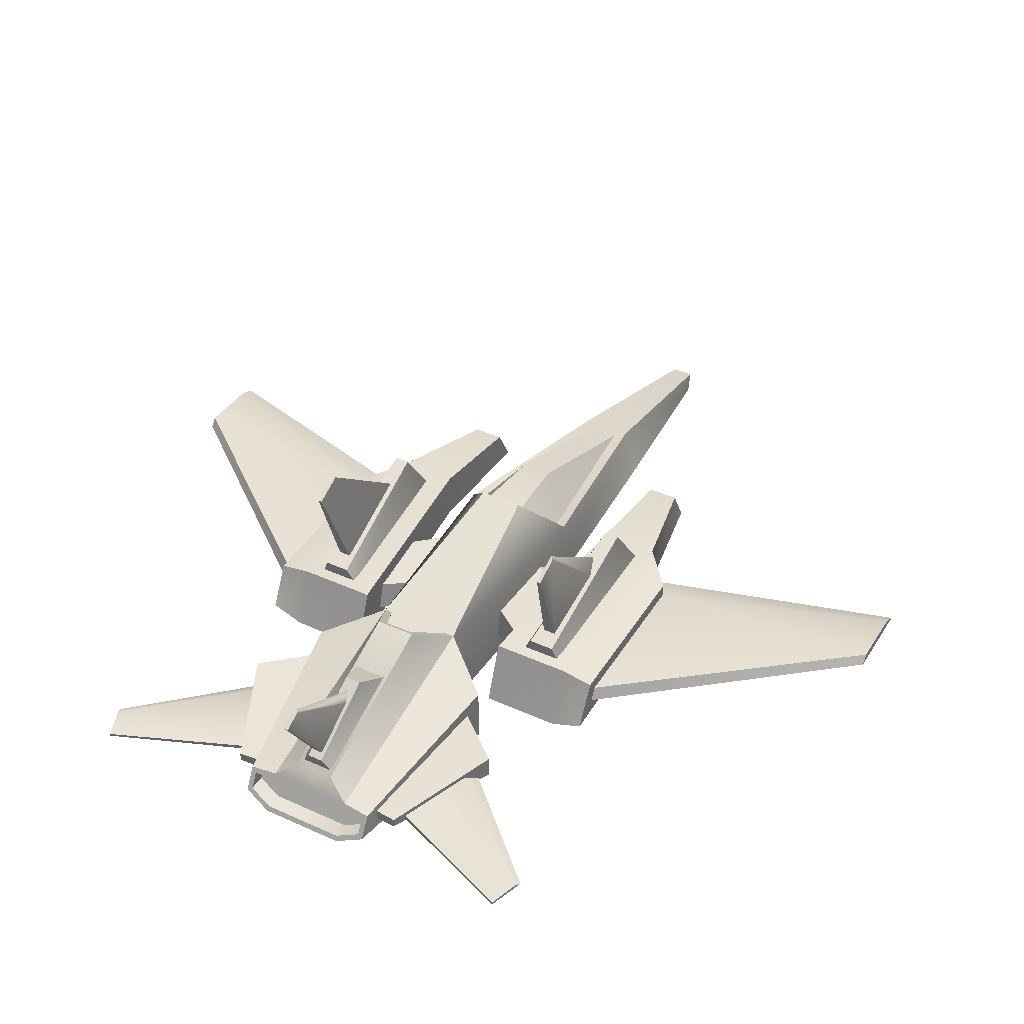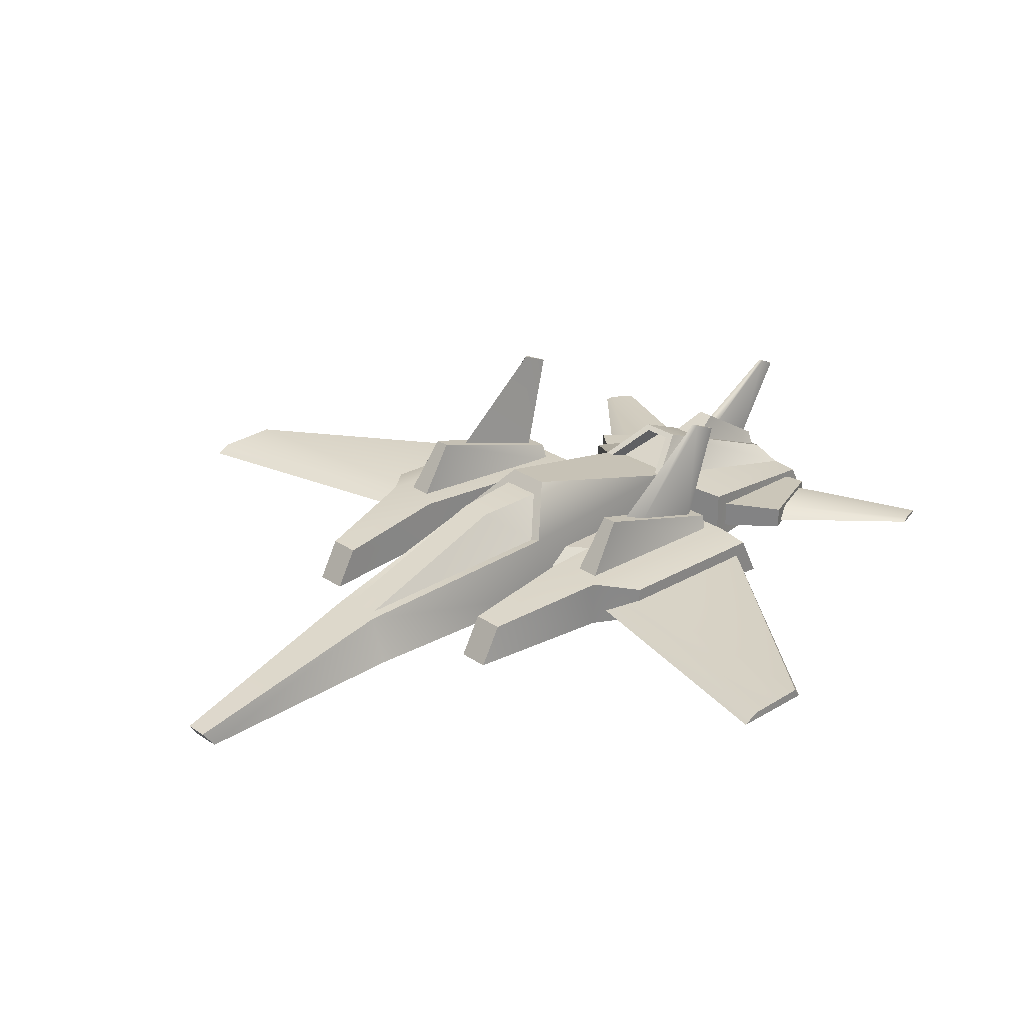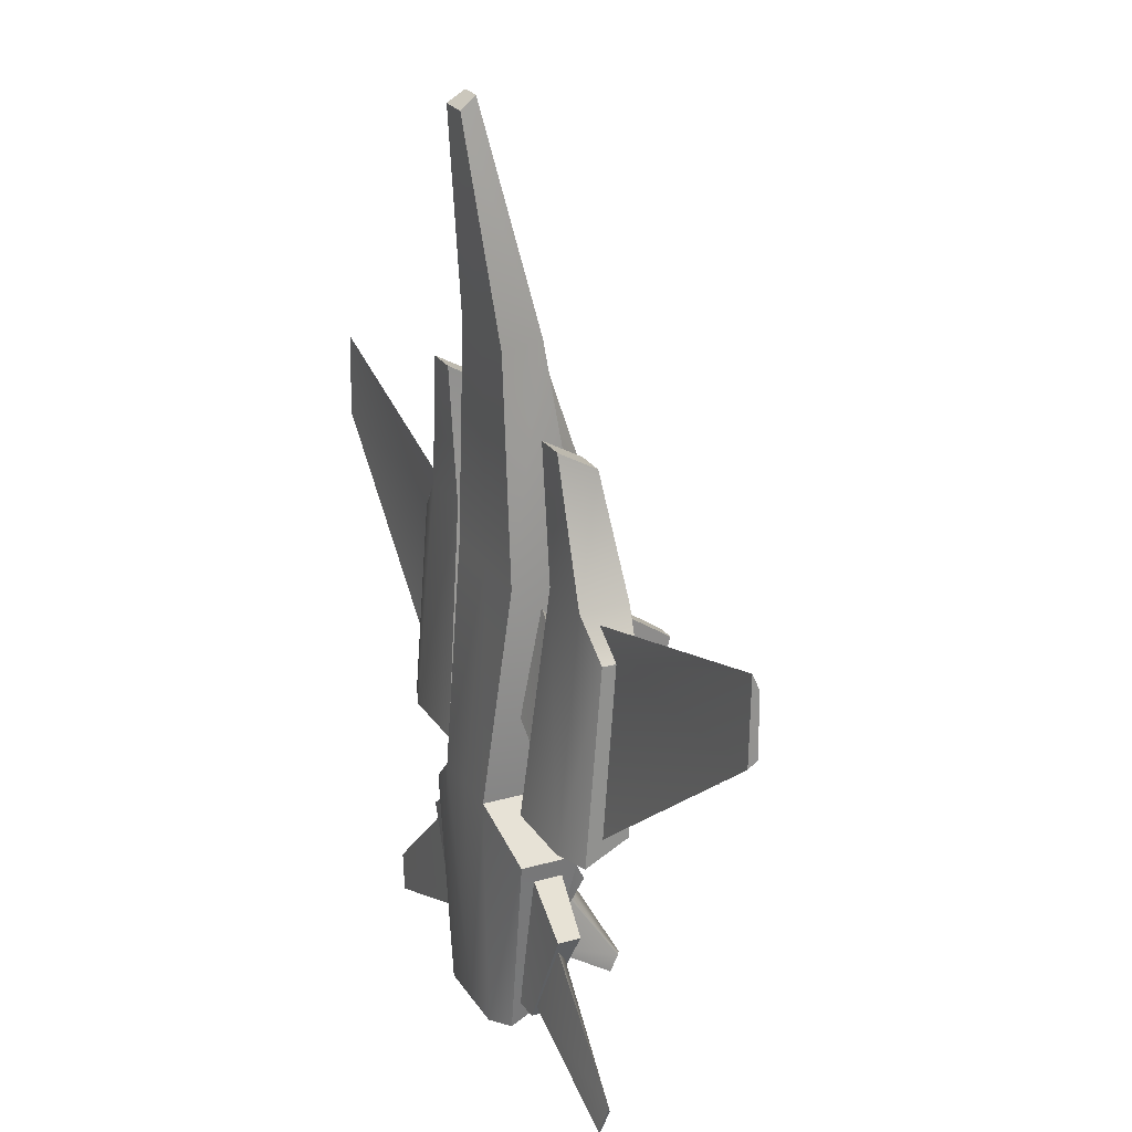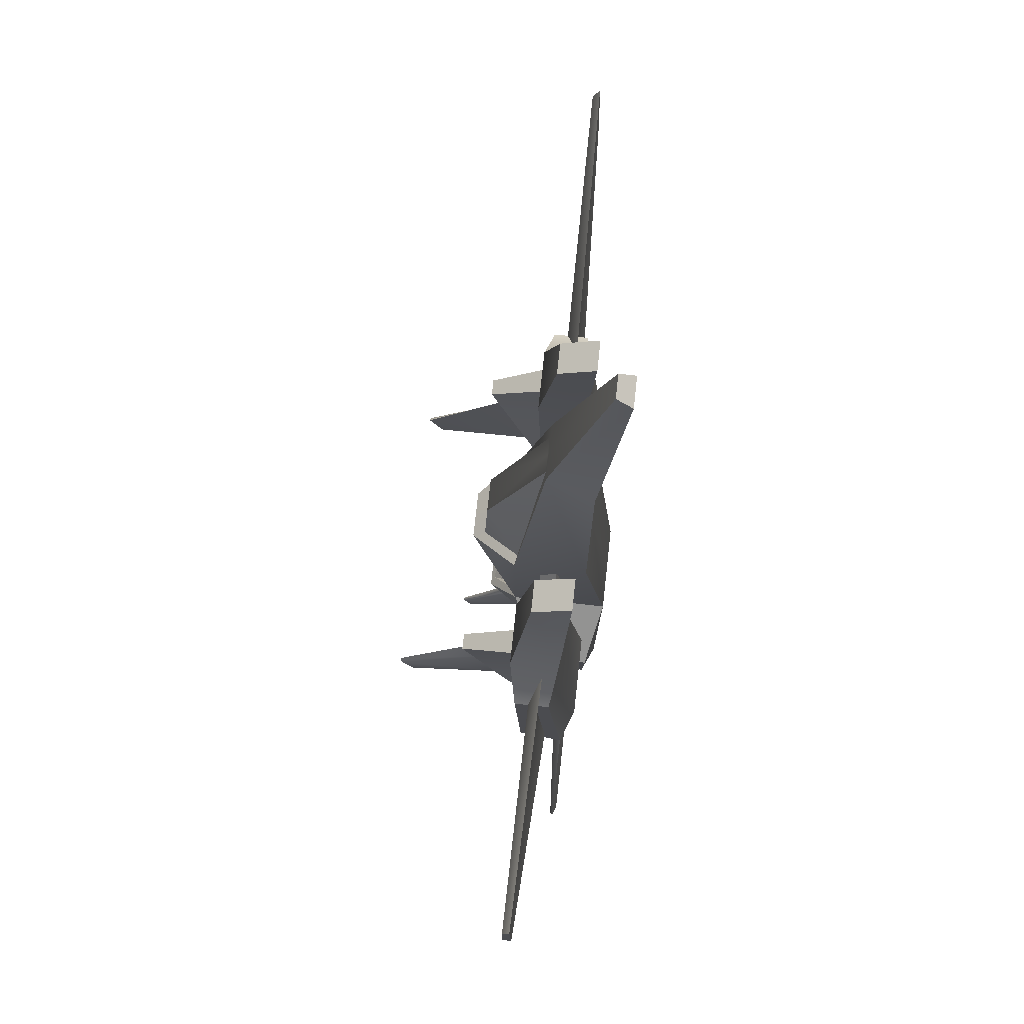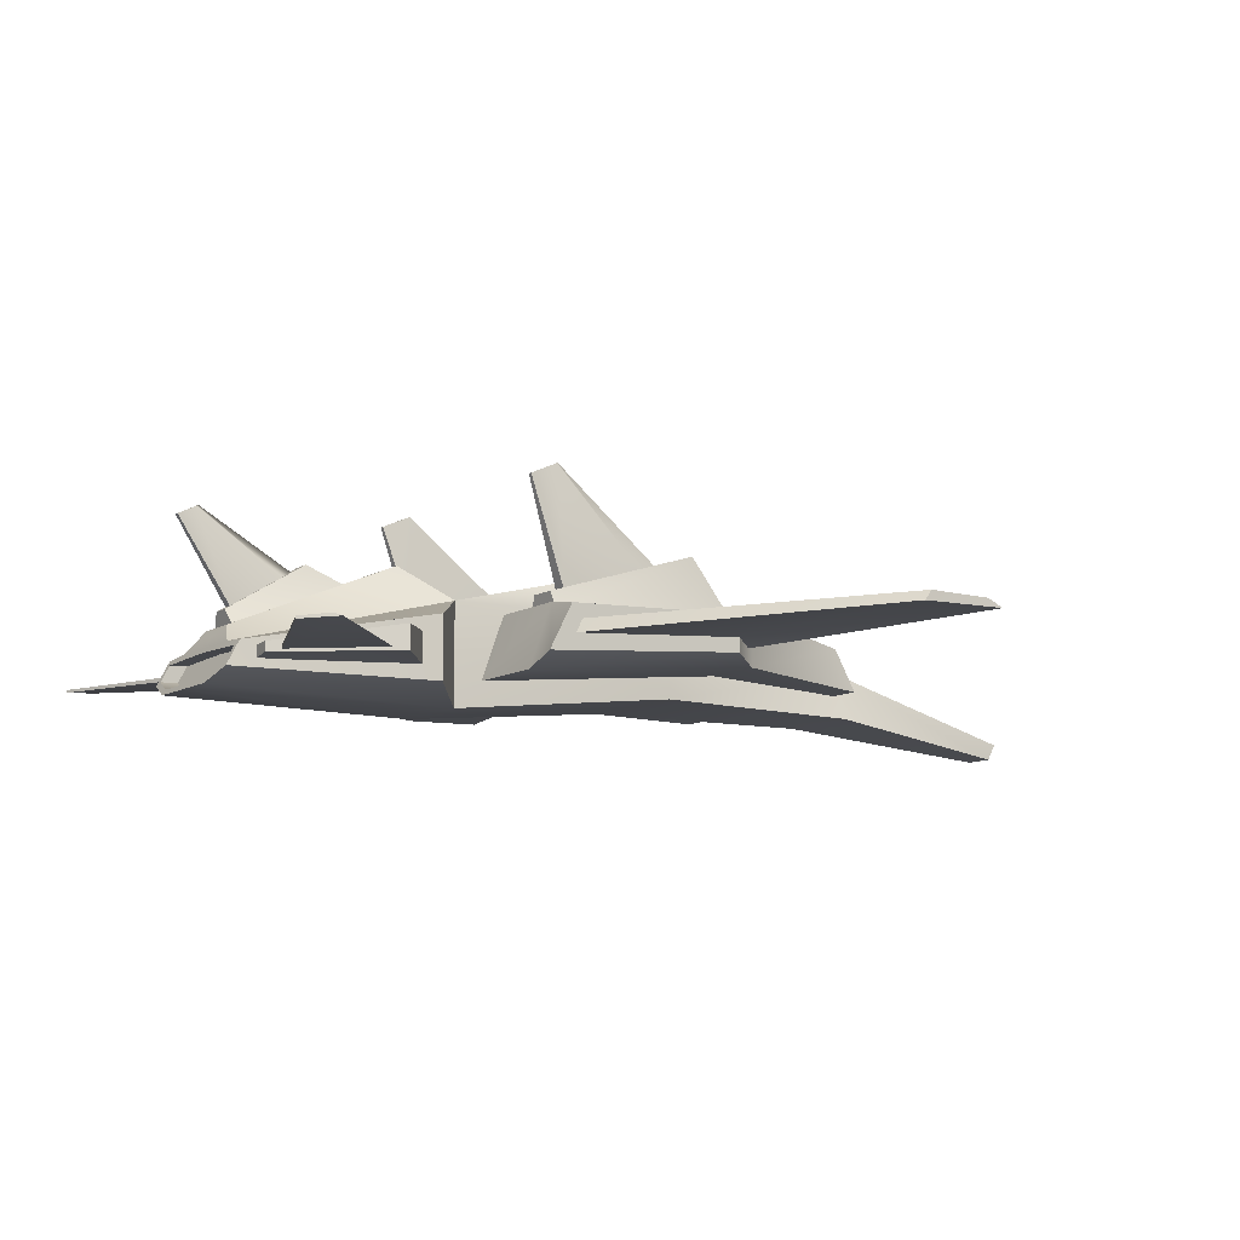
<metadata>
{"format":"obj","ext":"obj","renderer":"f3d","projection":"perspective","resolution":1024,"background":"white","views":[{"elev":39.6,"azim":-150.5,"up":"+Y"},{"elev":27.6,"azim":45.8,"up":"+Y"},{"elev":24.3,"azim":64.8,"up":"+Z"},{"elev":75.4,"azim":-83.8,"up":"+Z"},{"elev":-10.0,"azim":-123.5,"up":"+Y"}]}
</metadata>
<code>
v  0.7426 -0.4052 0.9336
v  0.7426 0.5096 0.9336
v  0.3298 0.1846 3.691
v  0.5386 -0.4052 3.691
v  0.1844 -0.6952 6.307
v  0 -0.6952 6.307
v  0 -0.4052 3.691
v  0.2812 1.09 0.4198
v  0.4362 0.5096 -1.823
v  0 0.5096 -1.823
v  0 1.09 0.4198
v  0.5386 0.5096 -1.823
v  0.5386 -0.7022 -1.823
v  0.141 -0.4934 6.448
v  0.5386 -0.6694 -4.824
v  0.8899 -0.5197 -4.745
v  1.244 -0.5329 -2.367
v  0.5235 -0.6032 -4.588
v  0.8222 -0.2823 -4.418
v  0.8222 -0.4759 -4.521
v  0.5386 -0.1986 -4.575
v  1.244 0.2084 -2.367
v  0.8899 -0.2317 -4.593
v  2.046 -0.4568 -1.773
v  2.046 -0.1858 1.166
v  1.296 -0.1858 1.166
v  1.054 -0.4568 -1.773
v  2.046 0.2999 -1.496
v  1.054 0.2999 -1.496
v  1.296 0.2072 2.644
v  1.296 -0.2777 2.917
v  1.687 -0.2777 2.917
v  1.687 0.2072 2.644
v  2.046 0.4208 1.166
v  1.296 0.4208 1.166
v  2.463 0.2323 -1.496
v  2.463 -0.3035 -1.773
v  2.463 0.3179 0.6923
v  2.463 -0.1116 0.6923
v  0.6122 0.4823 0.9531
v  0.2105 0.1996 3.563
v  0.2567 0.9387 0.555
v  0 0.9387 0.555
v  0.199 0.9085 1.456
v  0 0.9085 1.456
v  0 -0.1986 -4.575
v  0 0.0266 -4.456
v  0.2565 0.0266 -4.456
v  0.2565 0.8869 -2.411
v  0.1723 0.8393 -2.34
v  0 0.8869 -2.411
v  0 0.8393 -2.34
v  0.1262 0.7403 -2.579
v  0.3901 0.4434 -2.062
v  0 0.7403 -2.579
v  0.8222 -0.4807 -4.725
v  0.8222 -0.2871 -4.622
v  0.5235 -0.608 -4.792
v  0 -0.6694 -4.824
v  0 -0.608 -4.792
v  0 -0.6032 -4.588
v  5.418 0.04 0.8664
v  5.418 0.1561 0.9501
v  5.41 0.1506 1.717
v  5.412 0.0621 1.912
v  2.381 0.1474 0.6758
v  2.081 0.0051 1.016
v  2.383 0.0589 0.6731
v  2.389 -0.0931 -1.504
v  2.389 0.0688 -1.42
v  1.232 -0.0453 0.2133
v  0.64 -0.0218 0.7045
v  0.5276 -0.2508 -0.7031
v  1.167 -0.2417 -1.17
v  1.238 0.1571 -0.1116
v  0.6466 0.1807 0.3796
v  1.157 0.1163 -1.073
v  0.5172 0.1072 -0.6064
v  1.881 0.256 -1.332
v  1.36 0.256 -1.332
v  1.474 0.4729 -1.359
v  1.8 0.4729 -1.359
v  1.577 0.3602 1.001
v  1.61 1.059 0.5248
v  1.881 0.3602 1.001
v  1.8 1.059 0.5248
v  0.8147 -0.429 -4.404
v  1.194 -0.3936 -4.447
v  1.827 -0.3416 -3.094
v  1.117 -0.3624 -2.53
v  0.8147 -0.2831 -4.404
v  1.194 -0.2797 -4.447
v  1.117 0.0047 -2.53
v  1.827 -0.0549 -3.094
v  0 0.03 -4.367
v  0 0.2214 -4.415
v  0.1006 0.2214 -4.415
v  0.2187 0.03 -4.367
v  0.1006 0.8113 -3.456
v  0.2187 0.5985 -3.019
v  2.947 -0.3584 -4.969
v  2.947 -0.326 -4.969
v  3.078 -0.2799 -4.624
v  3.111 -0.3086 -4.546
v  1.673 1.774 -1.562
v  1.679 1.939 -1.191
v  1.725 1.925 -1.233
v  1.721 1.774 -1.562
v  1.721 0.5015 -1.127
v  1.558 0.5015 -1.127
v  1.645 0.9026 0.1447
v  1.743 0.8304 -0.1425
v  1.214 -0.3584 -4.267
v  1.708 -0.3086 -3.21
v  1.214 -0.3092 -4.267
v  1.648 -0.1723 -3.445
v  0.0275 1.326 -4.743
v  0.0275 1.221 -4.957
v  0 1.221 -4.957
v  0 1.348 -4.706
v  0.0569 0.2266 -4.3
v  0 0.2266 -4.3
v  0.0569 0.6118 -3.677
v  0 -0.2552 -4.404
v  0 -0.4052 0.9336
v  0 -0.4934 6.448
v  0 -0.7022 -1.823
v  0 0.1846 3.691
v  0 0.1996 3.563
v  0 0.4434 -2.062
v  0 -0.26 -4.608
v  0 0.5985 -3.019
v  0 0.8113 -3.456
v  0 0.6921 -3.524
v  -0.7426 -0.4052 0.9336
v  -0.5386 -0.4052 3.691
v  -0.3298 0.1846 3.691
v  -0.7426 0.5096 0.9336
v  -0.1844 -0.6952 6.307
v  -0.2812 1.09 0.4198
v  -0.4362 0.5096 -1.823
v  -0.5386 0.5096 -1.823
v  -0.5386 -0.7022 -1.823
v  -0.141 -0.4934 6.448
v  -1.244 -0.5329 -2.367
v  -0.8899 -0.5197 -4.745
v  -0.5386 -0.6694 -4.824
v  -0.5235 -0.6032 -4.588
v  -0.8222 -0.4759 -4.521
v  -0.8222 -0.2823 -4.418
v  -0.5386 -0.1986 -4.575
v  -0.8899 -0.2317 -4.593
v  -1.244 0.2084 -2.367
v  -1.296 -0.1858 1.166
v  -2.046 -0.1858 1.166
v  -2.046 -0.4568 -1.773
v  -1.054 -0.4568 -1.773
v  -2.046 0.2999 -1.496
v  -1.054 0.2999 -1.496
v  -1.687 -0.2777 2.917
v  -1.296 -0.2777 2.917
v  -1.296 0.2072 2.644
v  -1.687 0.2072 2.644
v  -1.296 0.4208 1.166
v  -2.046 0.4208 1.166
v  -2.463 -0.3035 -1.773
v  -2.463 0.2323 -1.496
v  -2.463 0.3179 0.6923
v  -2.463 -0.1116 0.6923
v  -0.2105 0.1996 3.563
v  -0.6122 0.4823 0.9531
v  -0.2567 0.9387 0.555
v  -0.199 0.9085 1.456
v  -0.2565 0.0266 -4.456
v  -0.2565 0.8869 -2.411
v  -0.1723 0.8393 -2.34
v  -0.3901 0.4434 -2.062
v  -0.1262 0.7403 -2.579
v  -0.8222 -0.2871 -4.622
v  -0.8222 -0.4807 -4.725
v  -0.5235 -0.608 -4.792
v  -5.418 0.04 0.8664
v  -5.412 0.0621 1.912
v  -5.41 0.1506 1.717
v  -5.418 0.1561 0.9501
v  -2.381 0.1474 0.6758
v  -2.081 0.0051 1.016
v  -2.383 0.0589 0.6731
v  -2.389 -0.0931 -1.504
v  -2.389 0.0688 -1.42
v  -0.5276 -0.2508 -0.7031
v  -0.64 -0.0218 0.7045
v  -1.232 -0.0453 0.2133
v  -1.167 -0.2417 -1.17
v  -0.6466 0.1807 0.3796
v  -1.238 0.1571 -0.1116
v  -0.5172 0.1072 -0.6064
v  -1.157 0.1163 -1.073
v  -1.881 0.256 -1.332
v  -1.8 0.4729 -1.359
v  -1.474 0.4729 -1.359
v  -1.36 0.256 -1.332
v  -1.61 1.059 0.5248
v  -1.577 0.3602 1.001
v  -1.8 1.059 0.5248
v  -1.881 0.3602 1.001
v  -1.827 -0.3416 -3.094
v  -1.194 -0.3936 -4.447
v  -0.8147 -0.429 -4.404
v  -1.117 -0.3624 -2.53
v  -1.194 -0.2797 -4.447
v  -0.8147 -0.2831 -4.404
v  -1.827 -0.0549 -3.094
v  -1.117 0.0047 -2.53
v  -0.2187 0.03 -4.367
v  -0.1006 0.2214 -4.415
v  -0.1006 0.8113 -3.456
v  -0.2187 0.5985 -3.019
v  -2.947 -0.3584 -4.969
v  -3.111 -0.3086 -4.546
v  -3.078 -0.2799 -4.624
v  -2.947 -0.326 -4.969
v  -1.725 1.925 -1.233
v  -1.679 1.939 -1.191
v  -1.673 1.774 -1.562
v  -1.721 1.774 -1.562
v  -1.721 0.5015 -1.127
v  -1.558 0.5015 -1.127
v  -1.645 0.9026 0.1447
v  -1.743 0.8304 -0.1425
v  -1.214 -0.3584 -4.267
v  -1.708 -0.3086 -3.21
v  -1.214 -0.3092 -4.267
v  -1.648 -0.1723 -3.445
v  -0.0275 1.326 -4.743
v  -0.0275 1.221 -4.957
v  -0.0569 0.2266 -4.3
v  -0.0569 0.6118 -3.677
g dark_fighter_6
f 1 2 3
f 3 4 1
f 5 6 7
f 7 4 5
f 8 9 10
f 10 11 8
f 12 2 1
f 1 13 12
f 5 4 3
f 3 14 5
f 15 16 17
f 17 13 15
f 18 19 20
f 21 12 22
f 22 23 21
f 13 17 22
f 22 12 13
f 24 25 26
f 26 27 24
f 28 24 27
f 27 29 28
f 30 31 32
f 32 33 30
f 32 31 26
f 26 25 32
f 33 34 35
f 35 30 33
f 33 32 25
f 25 34 33
f 30 35 26
f 26 31 30
f 28 36 37
f 37 24 28
f 28 34 38
f 38 36 28
f 24 37 39
f 39 25 24
f 2 12 8
f 2 40 41
f 41 3 2
f 2 8 42
f 42 40 2
f 11 43 42
f 42 8 11
f 40 44 41
f 44 42 43
f 43 45 44
f 40 42 44
f 46 47 48
f 48 21 46
f 21 48 49
f 49 12 21
f 12 49 50
f 50 9 12
f 51 52 50
f 50 49 51
f 50 53 54
f 54 9 50
f 52 55 53
f 53 50 52
f 16 56 57
f 57 23 16
f 15 58 56
f 56 16 15
f 59 60 58
f 58 15 59
f 57 56 20
f 20 19 57
f 56 58 18
f 18 20 56
f 58 60 61
f 61 18 58
f 25 39 38
f 38 34 25
f 39 37 36
f 36 38 39
f 26 35 29
f 29 27 26
f 62 63 64
f 64 65 62
f 66 67 65
f 65 64 66
f 67 68 65
f 68 69 62
f 62 65 68
f 70 63 62
f 62 69 70
f 66 64 63
f 63 70 66
f 71 72 73
f 73 74 71
f 71 75 76
f 76 72 71
f 75 77 78
f 78 76 75
f 77 74 73
f 73 78 77
f 35 34 28
f 28 29 35
f 23 22 17
f 17 16 23
f 79 80 81
f 81 82 79
f 80 83 84
f 84 81 80
f 83 85 86
f 86 84 83
f 79 82 86
f 86 85 79
f 87 88 89
f 89 90 87
f 91 92 88
f 88 87 91
f 91 93 94
f 94 92 91
f 90 89 94
f 94 93 90
f 95 96 97
f 97 98 95
f 98 97 99
f 99 100 98
f 84 86 82
f 82 81 84
f 92 94 89
f 89 88 92
f 101 102 103
f 103 104 101
f 105 106 107
f 107 108 105
f 109 110 105
f 105 108 109
f 110 111 106
f 106 105 110
f 112 107 106
f 106 111 112
f 109 108 107
f 107 112 109
f 113 101 104
f 104 114 113
f 101 113 115
f 115 102 101
f 115 116 103
f 103 102 115
f 116 114 104
f 104 103 116
f 117 118 119
f 119 120 117
f 121 122 119
f 119 118 121
f 121 118 117
f 117 123 121
f 18 61 124
f 124 19 18
f 21 23 57
f 8 12 9
f 125 1 4
f 4 7 125
f 6 5 14
f 14 126 6
f 59 15 13
f 13 127 59
f 13 1 125
f 125 127 13
f 14 3 128
f 128 126 14
f 128 3 41
f 41 129 128
f 129 41 44
f 44 45 129
f 130 54 53
f 53 55 130
f 10 9 54
f 54 130 10
f 21 57 131
f 131 46 21
f 131 57 19
f 19 124 131
f 51 49 48
f 48 47 51
f 132 100 99
f 99 133 132
f 133 99 97
f 97 96 133
f 123 117 120
f 120 134 123
f 135 136 137
f 137 138 135
f 139 136 7
f 7 6 139
f 140 11 10
f 10 141 140
f 135 138 142
f 142 143 135
f 137 136 139
f 139 144 137
f 145 146 147
f 147 143 145
f 148 149 150
f 151 152 153
f 153 142 151
f 153 145 143
f 143 142 153
f 154 155 156
f 156 157 154
f 157 156 158
f 158 159 157
f 160 161 162
f 162 163 160
f 160 155 154
f 154 161 160
f 164 165 163
f 163 162 164
f 163 165 155
f 155 160 163
f 154 164 162
f 162 161 154
f 166 167 158
f 158 156 166
f 158 167 168
f 168 165 158
f 169 166 156
f 156 155 169
f 138 140 142
f 170 171 138
f 138 137 170
f 138 171 172
f 172 140 138
f 11 140 172
f 172 43 11
f 171 170 173
f 173 45 43
f 43 172 173
f 171 173 172
f 46 151 174
f 174 47 46
f 175 174 151
f 151 142 175
f 142 141 176
f 176 175 142
f 51 175 176
f 176 52 51
f 177 178 176
f 176 141 177
f 52 176 178
f 178 55 52
f 179 180 146
f 146 152 179
f 180 181 147
f 147 146 180
f 59 147 181
f 181 60 59
f 179 150 149
f 149 180 179
f 180 149 148
f 148 181 180
f 61 60 181
f 181 148 61
f 155 165 168
f 168 169 155
f 169 168 167
f 167 166 169
f 154 157 159
f 159 164 154
f 182 183 184
f 184 185 182
f 186 184 183
f 183 187 186
f 187 183 188
f 188 183 182
f 182 189 188
f 182 185 190
f 190 189 182
f 185 184 186
f 186 190 185
f 191 192 193
f 193 194 191
f 193 192 195
f 195 196 193
f 196 195 197
f 197 198 196
f 198 197 191
f 191 194 198
f 164 159 158
f 158 165 164
f 152 146 145
f 145 153 152
f 199 200 201
f 201 202 199
f 202 201 203
f 203 204 202
f 204 203 205
f 205 206 204
f 205 200 199
f 199 206 205
f 207 208 209
f 209 210 207
f 208 211 212
f 212 209 208
f 212 211 213
f 213 214 212
f 213 207 210
f 210 214 213
f 95 215 216
f 216 96 95
f 217 216 215
f 215 218 217
f 203 201 200
f 200 205 203
f 211 208 207
f 207 213 211
f 219 220 221
f 221 222 219
f 223 224 225
f 225 226 223
f 227 226 225
f 225 228 227
f 228 225 224
f 224 229 228
f 224 223 230
f 230 229 224
f 223 226 227
f 227 230 223
f 220 219 231
f 231 232 220
f 233 231 219
f 219 222 233
f 233 222 221
f 221 234 233
f 234 221 220
f 220 232 234
f 235 120 119
f 119 236 235
f 119 122 237
f 237 236 119
f 235 236 237
f 237 238 235
f 148 150 124
f 124 61 148
f 151 179 152
f 140 141 142
f 125 7 136
f 136 135 125
f 6 126 144
f 144 139 6
f 143 147 59
f 59 127 143
f 143 127 125
f 125 135 143
f 144 126 128
f 128 137 144
f 128 129 170
f 170 137 128
f 173 170 129
f 129 45 173
f 130 55 178
f 178 177 130
f 10 130 177
f 177 141 10
f 151 46 131
f 131 179 151
f 131 124 150
f 150 179 131
f 174 175 51
f 51 47 174
f 132 133 217
f 217 218 132
f 216 217 133
f 133 96 216
f 238 134 120
f 120 235 238

</code>
